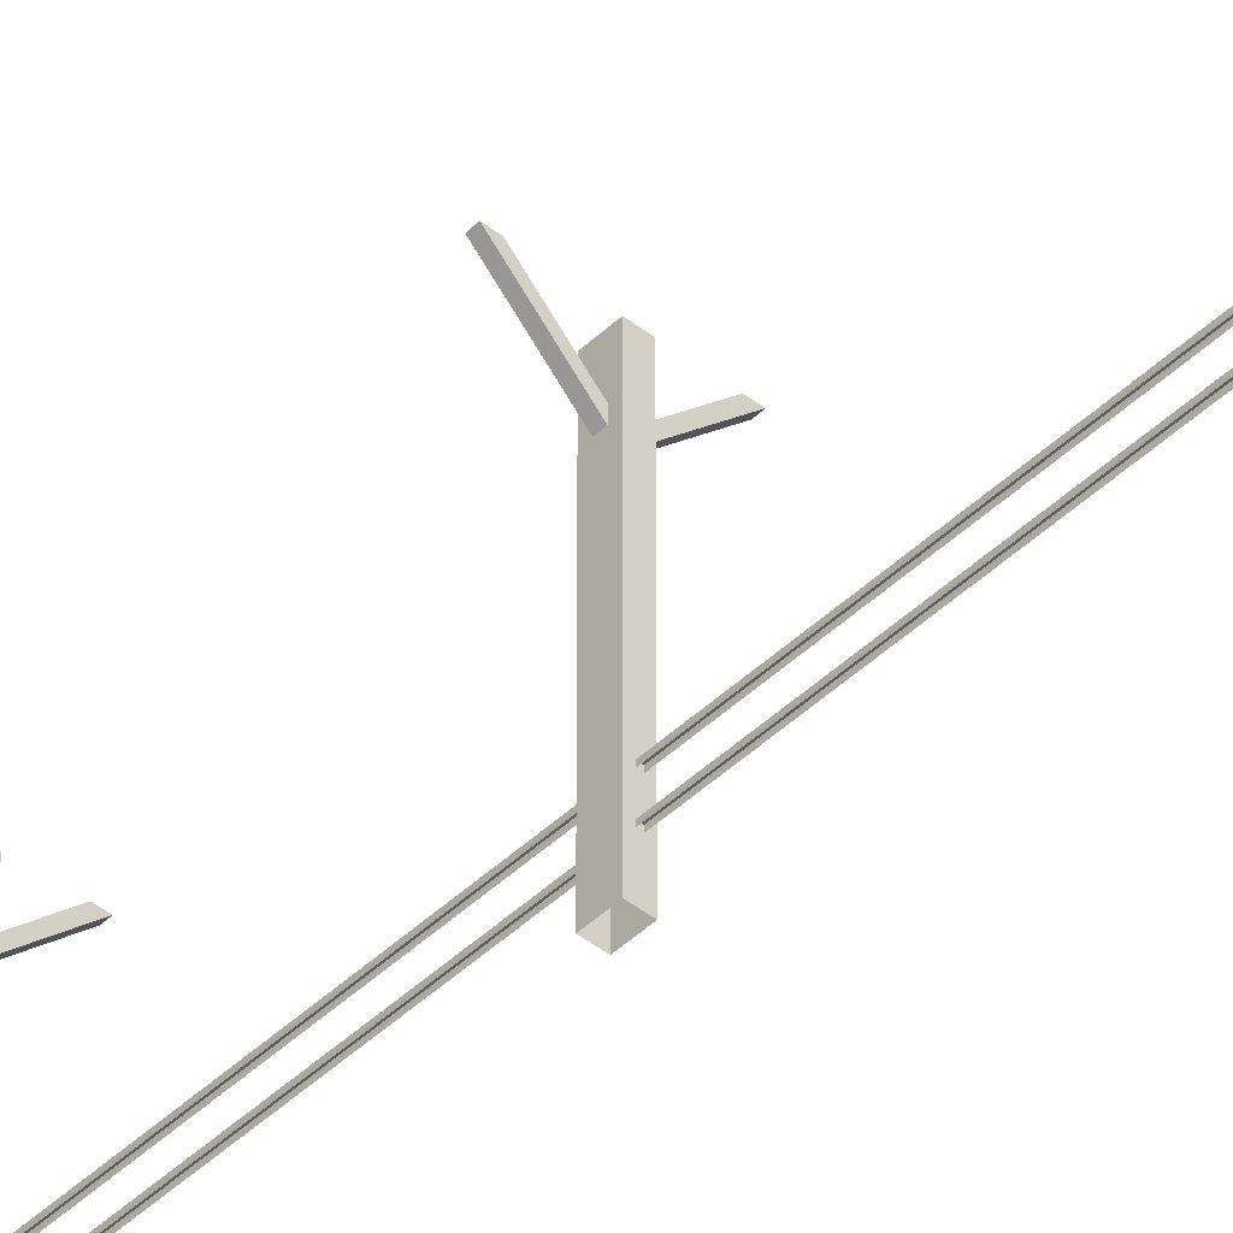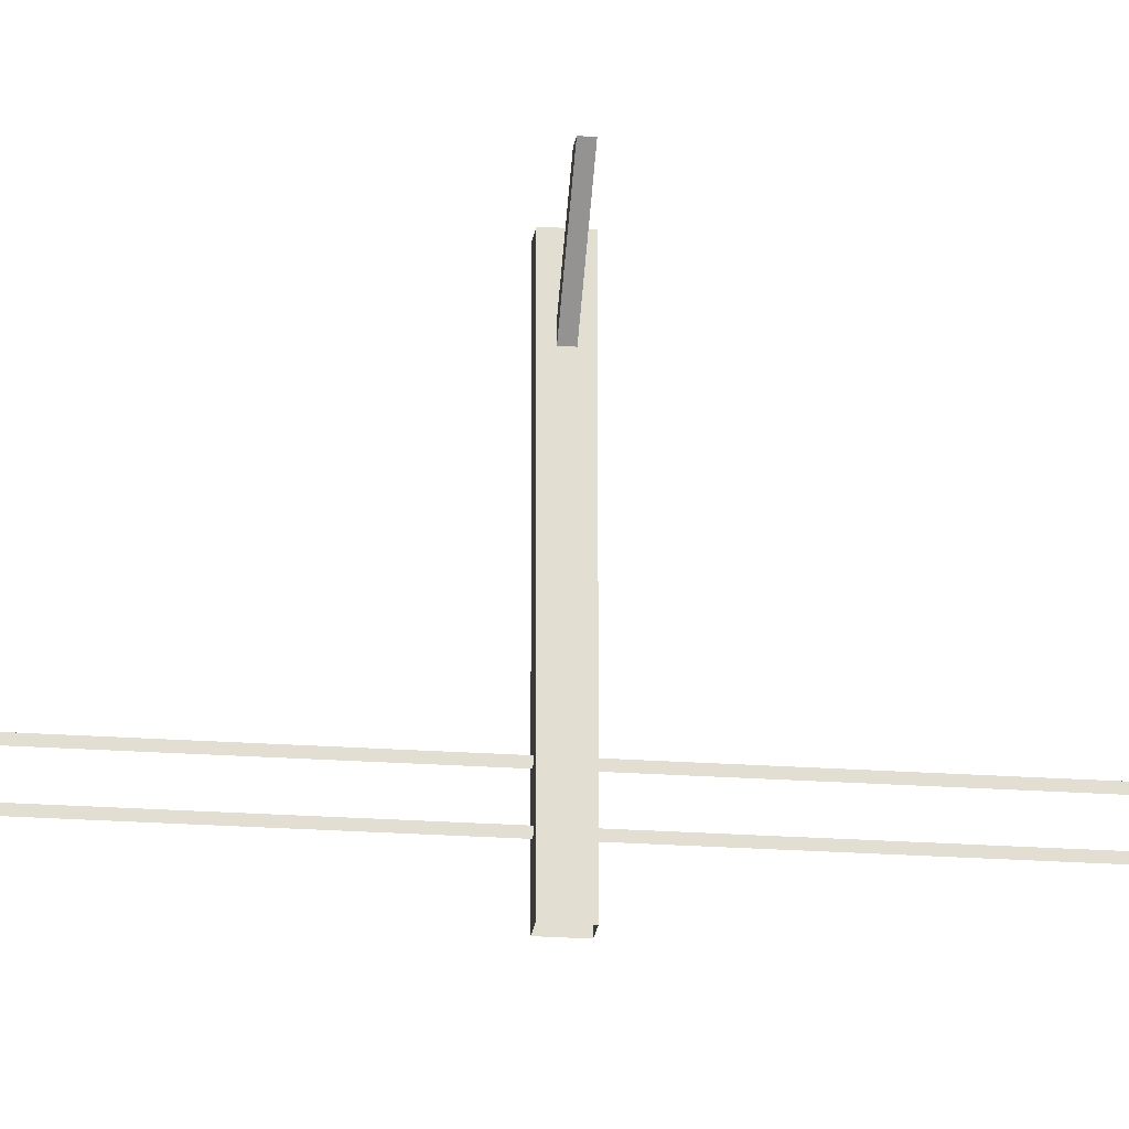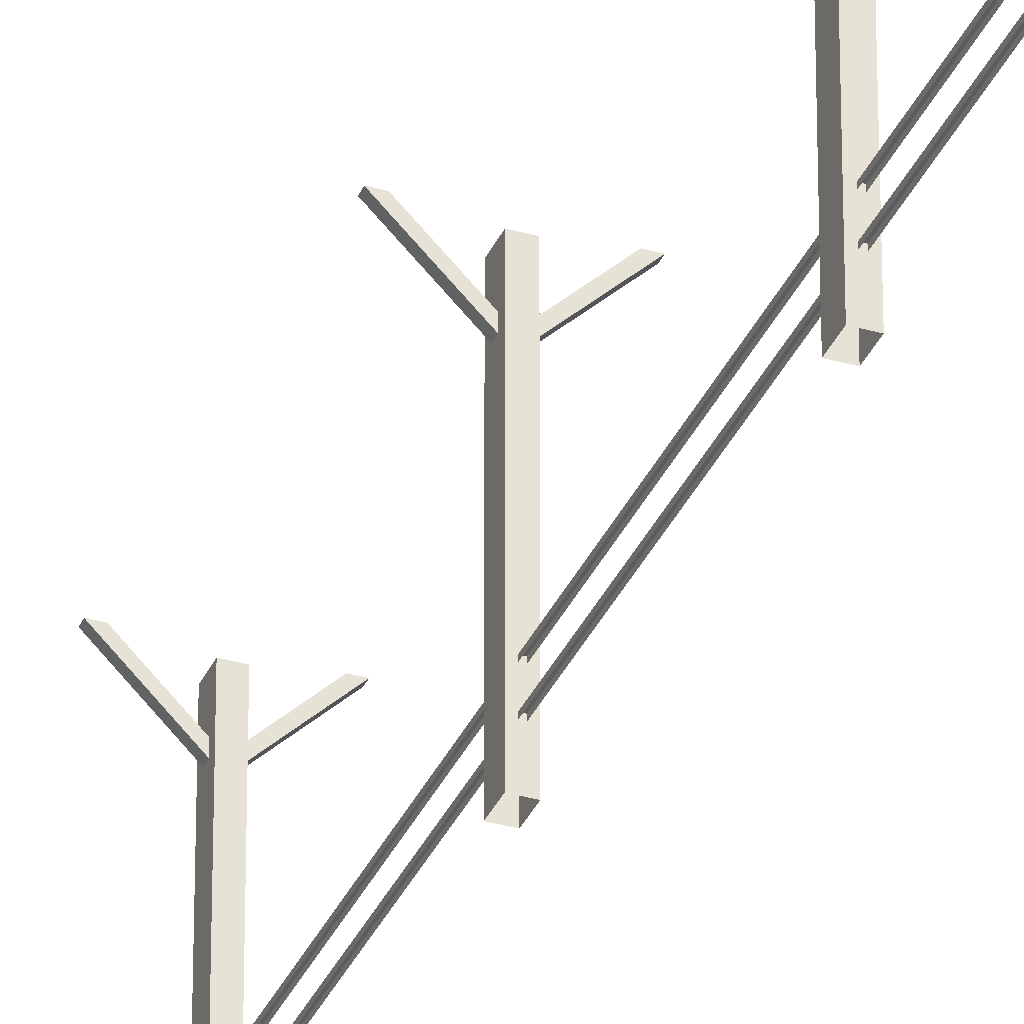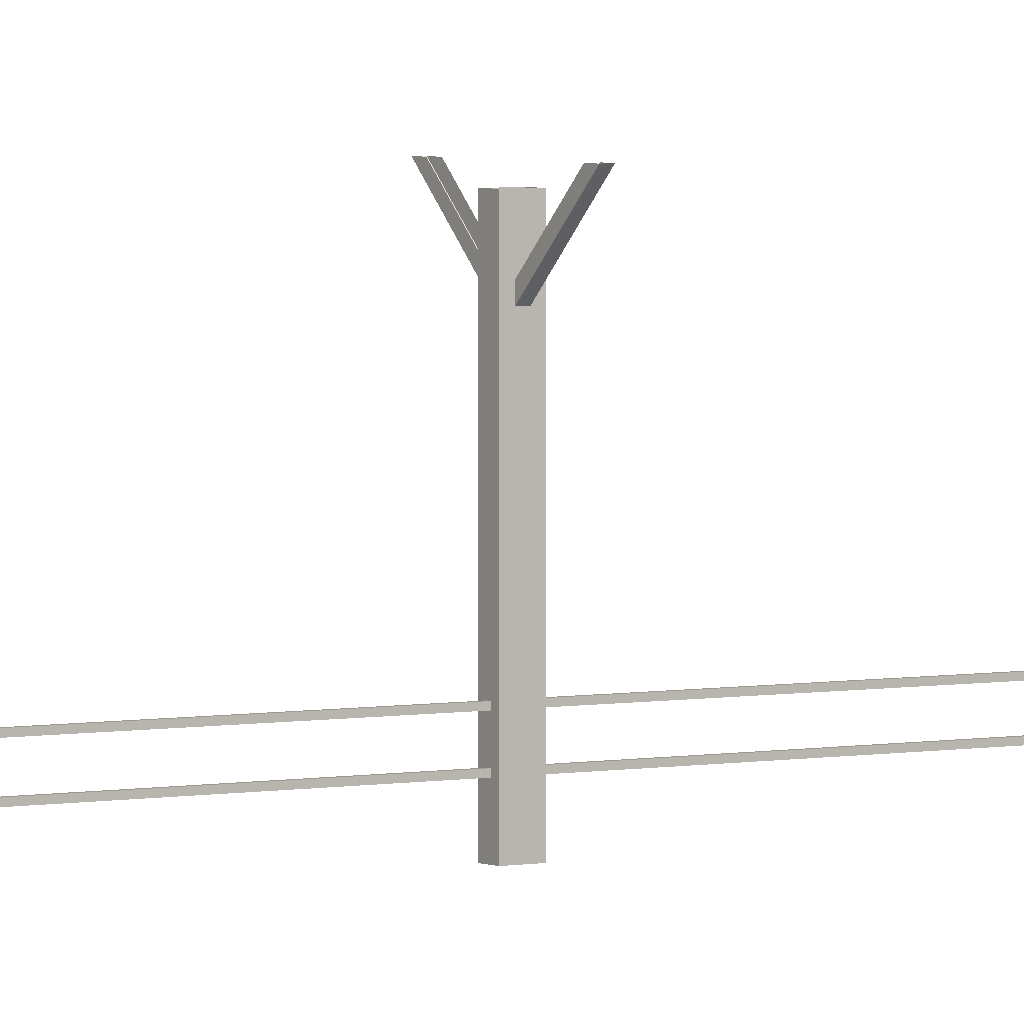
<metadata>
{"format":"obj","ext":"obj","renderer":"f3d","projection":"perspective","resolution":1024,"background":"white","views":[{"elev":-44.5,"azim":137.7,"up":"+Y"},{"elev":-21.6,"azim":82.9,"up":"+Y"},{"elev":-33.8,"azim":158.7,"up":"+Y"},{"elev":3.5,"azim":55.2,"up":"+Y"}]}
</metadata>
<code>
v  0.05 1.75 32
v  0.05 1.75 27.43
v  -0.05 1.75 27.43
v  -0.05 1.75 32
v  0.05 1.75 22.86
v  -0.05 1.75 22.86
v  0.05 1.75 18.29
v  -0.05 1.75 18.29
v  0.05 1.75 13.71
v  -0.05 1.75 13.71
v  0.05 1.75 9.143
v  -0.05 1.75 9.143
v  0.05 1.75 4.571
v  -0.05 1.75 4.571
v  0.05 1.75 -0
v  -0.05 1.75 -0
v  0.05 1.75 -4.571
v  -0.05 1.75 -4.571
v  0.05 1.75 -9.143
v  -0.05 1.75 -9.143
v  0.05 1.75 -13.71
v  -0.05 1.75 -13.71
v  0.05 1.75 -18.29
v  -0.05 1.75 -18.29
v  0.05 1.75 -22.86
v  -0.05 1.75 -22.86
v  0.05 1.65 27.43
v  0.05 1.65 32
v  0.05 1.65 22.86
v  0.05 1.65 18.29
v  0.05 1.65 13.71
v  0.05 1.65 9.143
v  0.05 1.65 4.571
v  0.05 1.65 -0
v  0.05 1.65 -4.571
v  0.05 1.65 -9.143
v  0.05 1.65 -13.71
v  0.05 1.65 -18.29
v  0.05 1.65 -22.86
v  -0.05 1.65 -18.29
v  -0.05 1.65 -22.86
v  -0.05 1.65 -13.71
v  -0.05 1.65 -9.143
v  -0.05 1.65 -4.571
v  -0.05 1.65 -0
v  -0.05 1.65 4.571
v  -0.05 1.65 9.143
v  -0.05 1.65 13.71
v  -0.05 1.65 18.29
v  -0.05 1.65 22.86
v  -0.05 1.65 27.43
v  -0.05 1.65 32
v  0.05 1.033 32
v  0.05 1.033 27.43
v  -0.05 1.033 27.43
v  -0.05 1.033 32
v  0.05 1.033 22.86
v  -0.05 1.033 22.86
v  0.05 1.033 18.29
v  -0.05 1.033 18.29
v  0.05 1.033 13.71
v  -0.05 1.033 13.71
v  0.05 1.033 9.143
v  -0.05 1.033 9.143
v  0.05 1.033 4.571
v  -0.05 1.033 4.571
v  0.05 1.033 -0
v  -0.05 1.033 -0
v  0.05 1.033 -4.571
v  -0.05 1.033 -4.571
v  0.05 1.033 -9.143
v  -0.05 1.033 -9.143
v  0.05 1.033 -13.71
v  -0.05 1.033 -13.71
v  0.05 1.033 -18.29
v  -0.05 1.033 -18.29
v  0.05 1.033 -22.86
v  -0.05 1.033 -22.86
v  0.05 0.9333 27.43
v  0.05 0.9333 32
v  0.05 0.9333 22.86
v  0.05 0.9333 18.29
v  0.05 0.9333 13.71
v  0.05 0.9333 9.143
v  0.05 0.9333 4.571
v  0.05 0.9333 -0
v  0.05 0.9333 -4.571
v  0.05 0.9333 -9.143
v  0.05 0.9333 -13.71
v  0.05 0.9333 -18.29
v  0.05 0.9333 -22.86
v  -0.05 0.9333 -18.29
v  -0.05 0.9333 -22.86
v  -0.05 0.9333 -13.71
v  -0.05 0.9333 -9.143
v  -0.05 0.9333 -4.571
v  -0.05 0.9333 -0
v  -0.05 0.9333 4.571
v  -0.05 0.9333 9.143
v  -0.05 0.9333 13.71
v  -0.05 0.9333 18.29
v  -0.05 0.9333 22.86
v  -0.05 0.9333 27.43
v  -0.05 0.9333 32
v  0.2 0 32
v  0.2 7.2 32
v  -0.2 7.2 32
v  -0.2 0 32
v  -0.2 0 31.4
v  -0.2 7.2 31.4
v  0.2 7.2 31.4
v  0.2 0 31.4
v  -1.469 7.502 31.8
v  -1.751 7.502 31.8
v  0.15 5.6 31.8
v  0.15 5.883 31.8
v  -1.748 7.498 31.6
v  0.15 5.6 31.6
v  -1.466 7.498 31.6
v  0.15 5.883 31.6
v  1.469 7.502 31.6
v  1.751 7.502 31.6
v  -0.15 5.6 31.6
v  -0.15 5.883 31.6
v  1.748 7.498 31.8
v  -0.15 5.6 31.8
v  1.466 7.498 31.8
v  -0.15 5.883 31.8
v  0.2 0 22.86
v  0.2 7.2 22.86
v  -0.2 7.2 22.86
v  -0.2 0 22.86
v  -0.2 0 22.26
v  -0.2 7.2 22.26
v  0.2 7.2 22.26
v  0.2 0 22.26
v  -1.469 7.502 22.66
v  -1.751 7.502 22.66
v  0.15 5.6 22.66
v  0.15 5.883 22.66
v  -1.748 7.498 22.46
v  0.15 5.6 22.46
v  -1.466 7.498 22.46
v  0.15 5.883 22.46
v  1.469 7.502 22.46
v  1.751 7.502 22.46
v  -0.15 5.6 22.46
v  -0.15 5.883 22.46
v  1.748 7.498 22.66
v  -0.15 5.6 22.66
v  1.466 7.498 22.66
v  -0.15 5.883 22.66
v  0.2 0 13.72
v  0.2 7.2 13.72
v  -0.2 7.2 13.72
v  -0.2 0 13.72
v  -0.2 0 13.12
v  -0.2 7.2 13.12
v  0.2 7.2 13.12
v  0.2 0 13.12
v  -1.469 7.502 13.52
v  -1.751 7.502 13.52
v  0.15 5.6 13.52
v  0.15 5.883 13.52
v  -1.748 7.498 13.32
v  0.15 5.6 13.32
v  -1.466 7.498 13.32
v  0.15 5.883 13.32
v  1.469 7.502 13.32
v  1.751 7.502 13.32
v  -0.15 5.6 13.32
v  -0.15 5.883 13.32
v  1.748 7.498 13.52
v  -0.15 5.6 13.52
v  1.466 7.498 13.52
v  -0.15 5.883 13.52
v  0.2 0 4.583
v  0.2 7.2 4.583
v  -0.2 7.2 4.583
v  -0.2 0 4.583
v  -0.2 0 3.98
v  -0.2 7.2 3.98
v  0.2 7.2 3.98
v  0.2 0 3.98
v  -1.469 7.502 4.382
v  -1.751 7.502 4.382
v  0.15 5.6 4.382
v  0.15 5.883 4.382
v  -1.748 7.498 4.182
v  0.15 5.6 4.182
v  -1.466 7.498 4.182
v  0.15 5.883 4.182
v  1.469 7.502 4.182
v  1.751 7.502 4.182
v  -0.15 5.6 4.182
v  -0.15 5.883 4.182
v  1.748 7.498 4.382
v  -0.15 5.6 4.382
v  1.466 7.498 4.382
v  -0.15 5.883 4.382
v  0.2 0 -4.556
v  0.2 7.2 -4.556
v  -0.2 7.2 -4.556
v  -0.2 0 -4.556
v  -0.2 0 -5.159
v  -0.2 7.2 -5.159
v  0.2 7.2 -5.159
v  0.2 0 -5.159
v  -1.469 7.502 -4.757
v  -1.751 7.502 -4.757
v  0.15 5.6 -4.757
v  0.15 5.883 -4.757
v  -1.748 7.498 -4.957
v  0.15 5.6 -4.957
v  -1.466 7.498 -4.957
v  0.15 5.883 -4.957
v  1.469 7.502 -4.957
v  1.751 7.502 -4.957
v  -0.15 5.6 -4.957
v  -0.15 5.883 -4.957
v  1.748 7.498 -4.757
v  -0.15 5.6 -4.757
v  1.466 7.498 -4.757
v  -0.15 5.883 -4.757
v  0.2 0 -13.69
v  0.2 7.2 -13.69
v  -0.2 7.2 -13.69
v  -0.2 0 -13.69
v  -0.2 0 -14.3
v  -0.2 7.2 -14.3
v  0.2 7.2 -14.3
v  0.2 0 -14.3
v  -1.469 7.502 -13.9
v  -1.751 7.502 -13.9
v  0.15 5.6 -13.9
v  0.15 5.883 -13.9
v  -1.748 7.498 -14.1
v  0.15 5.6 -14.1
v  -1.466 7.498 -14.1
v  0.15 5.883 -14.1
v  1.469 7.502 -14.1
v  1.751 7.502 -14.1
v  -0.15 5.6 -14.1
v  -0.15 5.883 -14.1
v  1.748 7.498 -13.9
v  -0.15 5.6 -13.9
v  1.466 7.498 -13.9
v  -0.15 5.883 -13.9
v  0.2 0 -22.83
v  0.2 7.2 -22.83
v  -0.2 7.2 -22.83
v  -0.2 0 -22.83
v  -0.2 0 -23.44
v  -0.2 7.2 -23.44
v  0.2 7.2 -23.44
v  0.2 0 -23.44
v  -1.469 7.502 -23.04
v  -1.751 7.502 -23.04
v  0.15 5.6 -23.04
v  0.15 5.883 -23.04
v  -1.748 7.498 -23.23
v  0.15 5.6 -23.23
v  -1.466 7.498 -23.23
v  0.15 5.883 -23.23
v  1.469 7.502 -23.23
v  1.751 7.502 -23.23
v  -0.15 5.6 -23.23
v  -0.15 5.883 -23.23
v  1.748 7.498 -23.04
v  -0.15 5.6 -23.04
v  1.466 7.498 -23.04
v  -0.15 5.883 -23.04
g Tunnel_Pavement_Steel_Fence
f 1 2 3 4
f 2 5 6 3
f 5 7 8 6
f 7 9 10 8
f 9 11 12 10
f 11 13 14 12
f 13 15 16 14
f 15 17 18 16
f 17 19 20 18
f 19 21 22 20
f 21 23 24 22
f 23 25 26 24
f 27 2 1 28
f 29 5 2 27
f 30 7 5 29
f 31 9 7 30
f 32 11 9 31
f 33 13 11 32
f 34 15 13 33
f 35 17 15 34
f 36 19 17 35
f 37 21 19 36
f 38 23 21 37
f 39 25 23 38
f 40 24 26 41
f 42 22 24 40
f 43 20 22 42
f 44 18 20 43
f 45 16 18 44
f 46 14 16 45
f 47 12 14 46
f 48 10 12 47
f 49 8 10 48
f 50 6 8 49
f 51 3 6 50
f 52 4 3 51
f 53 54 55 56
f 54 57 58 55
f 57 59 60 58
f 59 61 62 60
f 61 63 64 62
f 63 65 66 64
f 65 67 68 66
f 67 69 70 68
f 69 71 72 70
f 71 73 74 72
f 73 75 76 74
f 75 77 78 76
f 79 54 53 80
f 81 57 54 79
f 82 59 57 81
f 83 61 59 82
f 84 63 61 83
f 85 65 63 84
f 86 67 65 85
f 87 69 67 86
f 88 71 69 87
f 89 73 71 88
f 90 75 73 89
f 91 77 75 90
f 92 76 78 93
f 94 74 76 92
f 95 72 74 94
f 96 70 72 95
f 97 68 70 96
f 98 66 68 97
f 99 64 66 98
f 100 62 64 99
f 101 60 62 100
f 102 58 60 101
f 103 55 58 102
f 104 56 55 103
f 105 106 107 108
f 109 110 111 112
f 108 107 110 109
f 113 114 115 116
f 114 117 118 115
f 119 120 118 117
f 111 106 105 112
f 121 122 123 124
f 122 125 126 123
f 127 128 126 125
f 129 130 131 132
f 133 134 135 136
f 132 131 134 133
f 137 138 139 140
f 138 141 142 139
f 143 144 142 141
f 135 130 129 136
f 145 146 147 148
f 146 149 150 147
f 151 152 150 149
f 153 154 155 156
f 157 158 159 160
f 156 155 158 157
f 161 162 163 164
f 162 165 166 163
f 167 168 166 165
f 159 154 153 160
f 169 170 171 172
f 170 173 174 171
f 175 176 174 173
f 177 178 179 180
f 181 182 183 184
f 180 179 182 181
f 185 186 187 188
f 186 189 190 187
f 191 192 190 189
f 183 178 177 184
f 193 194 195 196
f 194 197 198 195
f 199 200 198 197
f 201 202 203 204
f 205 206 207 208
f 204 203 206 205
f 209 210 211 212
f 210 213 214 211
f 215 216 214 213
f 207 202 201 208
f 217 218 219 220
f 218 221 222 219
f 223 224 222 221
f 225 226 227 228
f 229 230 231 232
f 228 227 230 229
f 233 234 235 236
f 234 237 238 235
f 239 240 238 237
f 231 226 225 232
f 241 242 243 244
f 242 245 246 243
f 247 248 246 245
f 249 250 251 252
f 253 254 255 256
f 252 251 254 253
f 257 258 259 260
f 258 261 262 259
f 263 264 262 261
f 255 250 249 256
f 265 266 267 268
f 266 269 270 267
f 271 272 270 269

</code>
